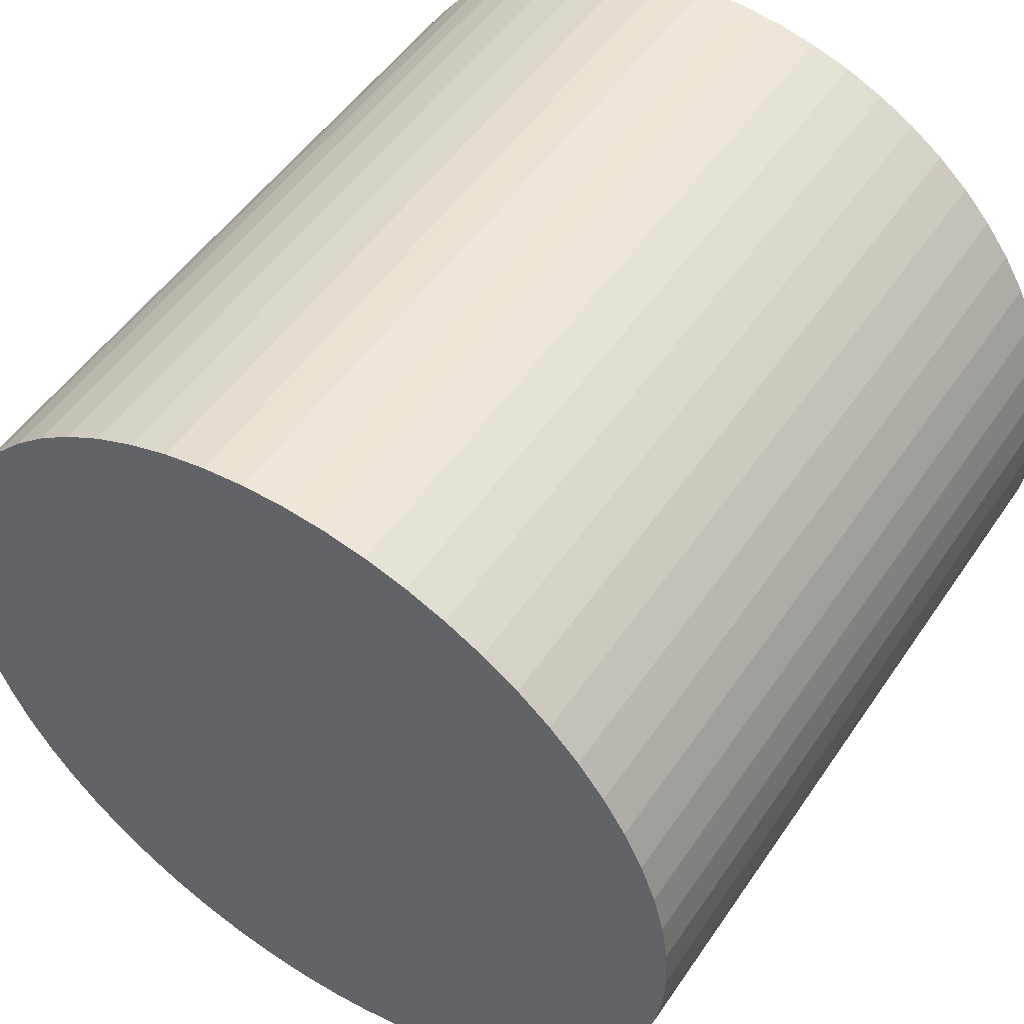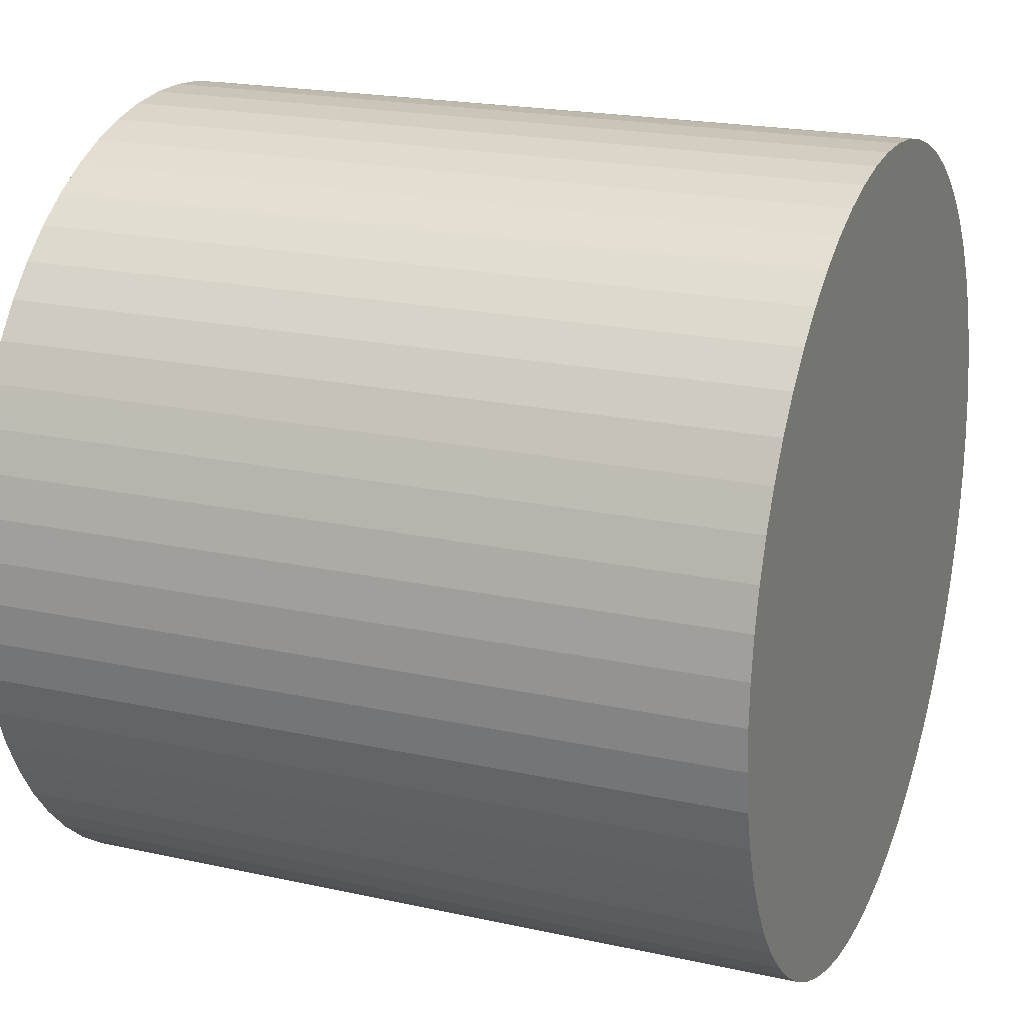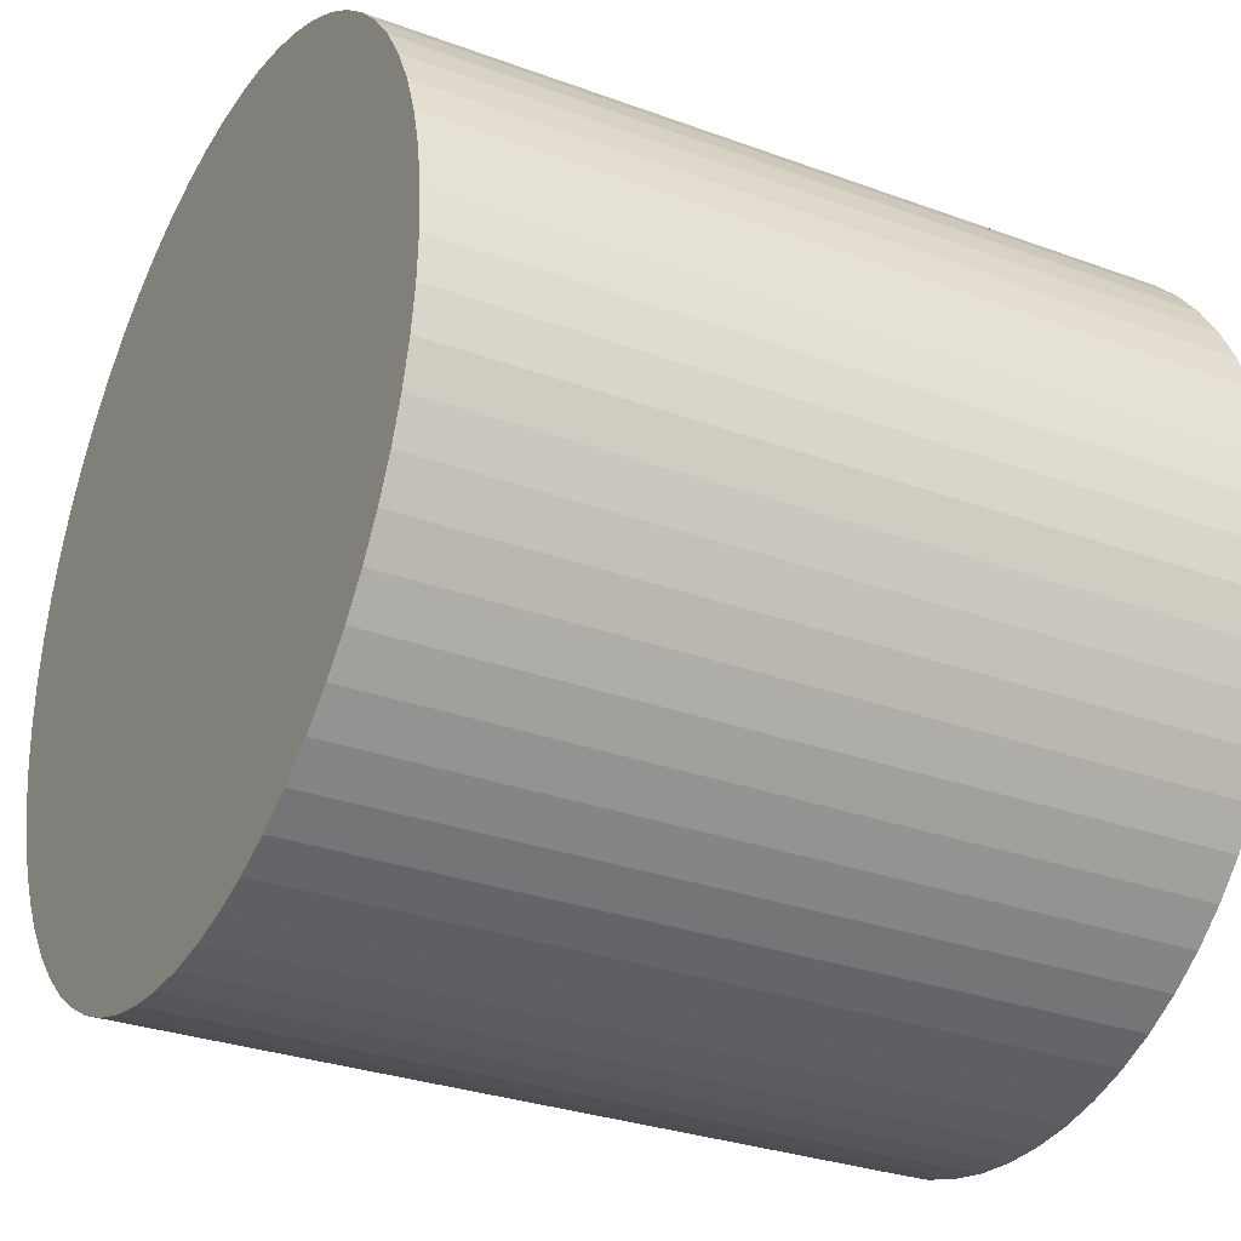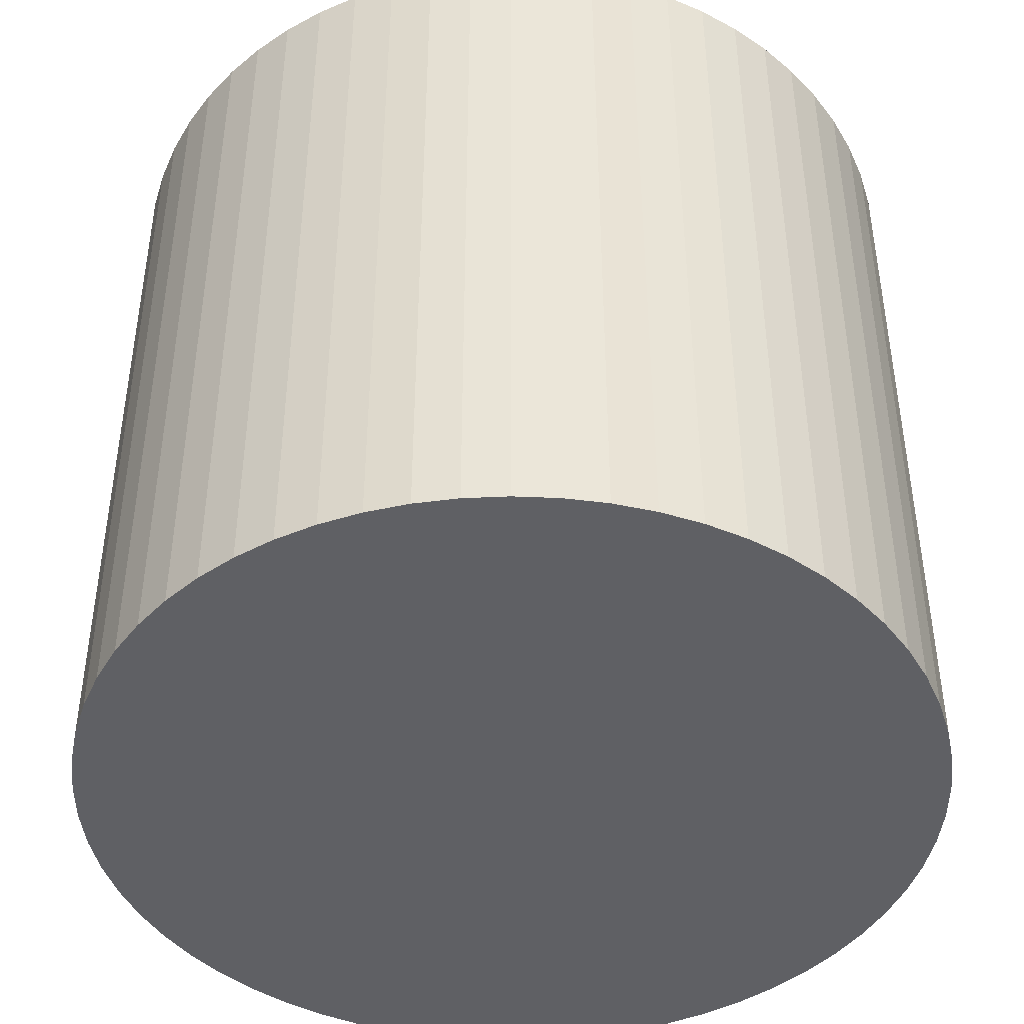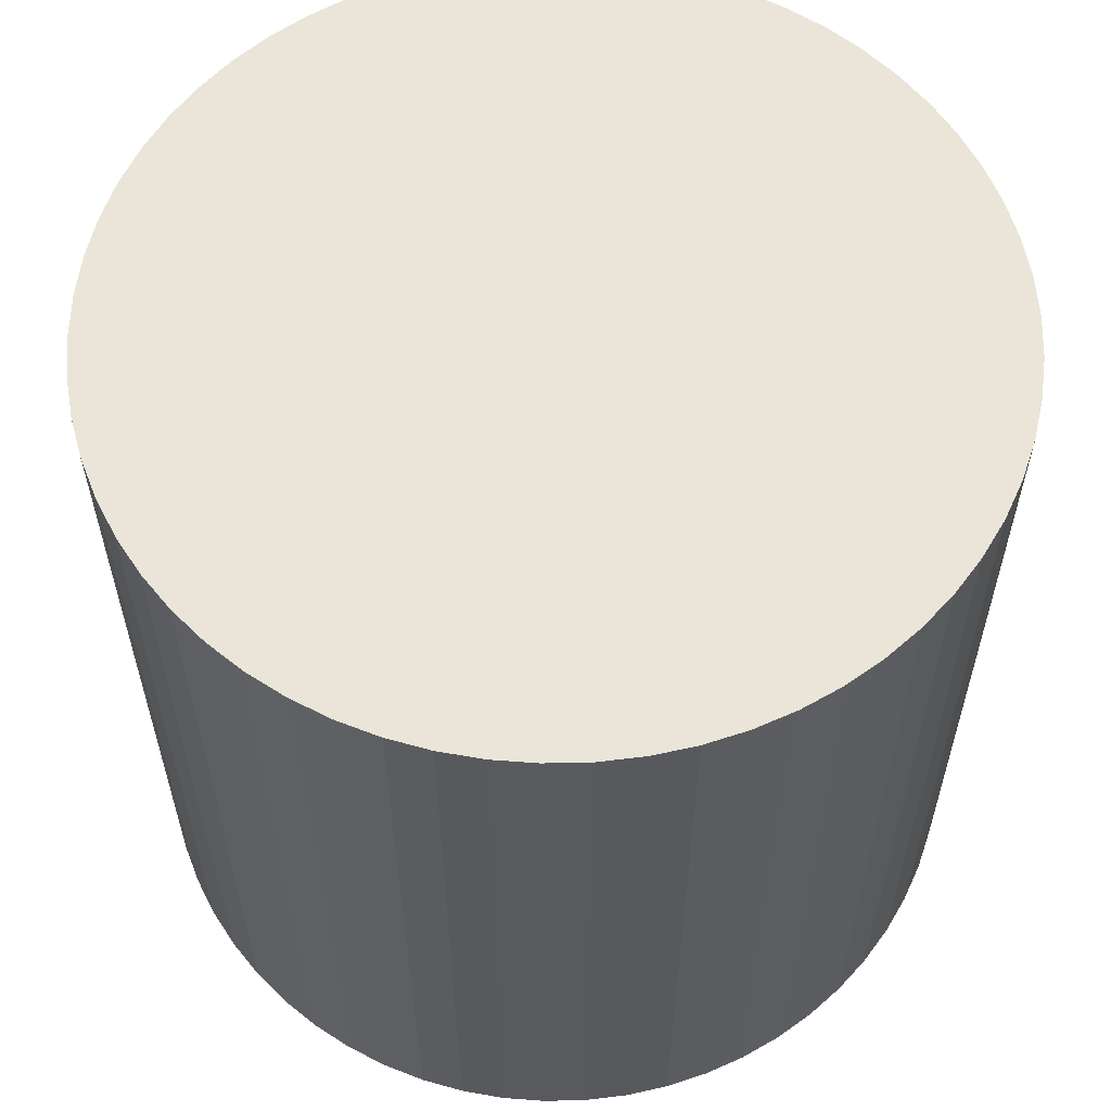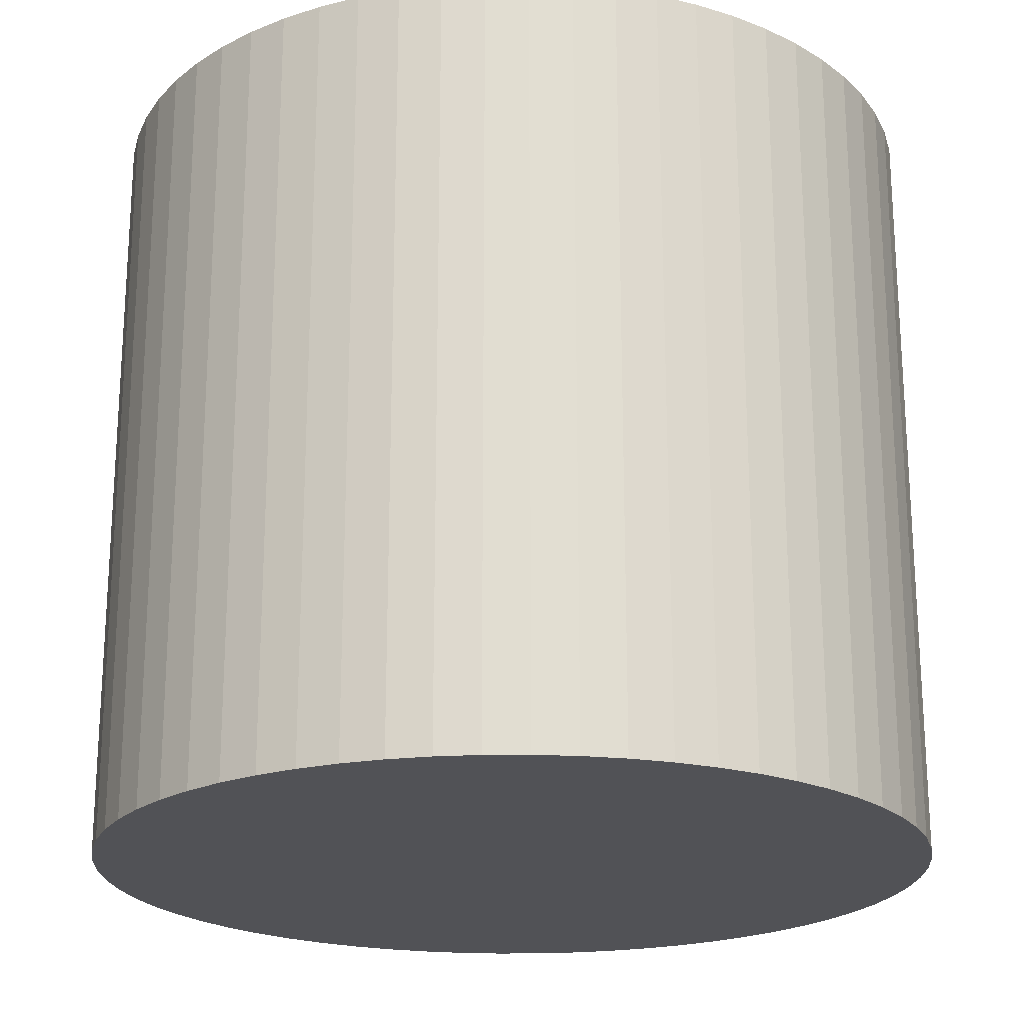
<metadata>
{"format":"obj","ext":"obj","renderer":"f3d","projection":"perspective","resolution":1024,"background":"white","views":[{"elev":50.8,"azim":33.0,"up":"+Z"},{"elev":20.4,"azim":-68.1,"up":"+Z"},{"elev":-30.2,"azim":-118.1,"up":"+Z"},{"elev":-44.0,"azim":-31.8,"up":"+Y"},{"elev":59.3,"azim":114.8,"up":"+Y"},{"elev":-21.3,"azim":-138.7,"up":"+Y"}]}
</metadata>
<code>
v  0.174 15.7 -1.714
v  0.69 15.7 -3.357
v  0.39 15.7 -2.549
v  0.044 15.7 -0.861
v  1.07 15.7 -4.132
v  1.526 15.7 -4.863
v  0 15.7 9.613e-16
v  0.044 15.7 0.861
v  2.054 15.7 -5.545
v  0.174 15.7 1.714
v  2.648 15.7 -6.17
v  0.39 15.7 2.548
v  3.302 15.7 -6.732
v  0.69 15.7 3.357
v  4.01 15.7 -7.225
v  1.07 15.7 4.131
v  4.764 15.7 -7.643
v  1.526 15.7 4.863
v  5.556 15.7 -7.983
v  2.054 15.7 5.545
v  6.379 15.7 -8.241
v  2.648 15.7 6.17
v  7.224 15.7 -8.415
v  3.302 15.7 6.732
v  8.082 15.7 -8.502
v  4.01 15.7 7.225
v  8.944 15.7 -8.502
v  4.764 15.7 7.643
v  9.802 15.7 -8.415
v  5.556 15.7 7.983
v  10.65 15.7 -8.241
v  6.379 15.7 8.241
v  11.47 15.7 -7.983
v  7.224 15.7 8.415
v  12.26 15.7 -7.643
v  8.082 15.7 8.502
v  13.02 15.7 -7.225
v  8.944 15.7 8.502
v  13.72 15.7 -6.732
v  9.802 15.7 8.415
v  14.38 15.7 -6.17
v  10.65 15.7 8.241
v  14.97 15.7 -5.545
v  11.47 15.7 7.983
v  15.5 15.7 -4.863
v  12.26 15.7 7.643
v  15.96 15.7 -4.132
v  13.02 15.7 7.225
v  16.34 15.7 -3.357
v  13.72 15.7 6.732
v  16.64 15.7 -2.549
v  14.38 15.7 6.17
v  16.85 15.7 -1.714
v  14.97 15.7 5.545
v  16.98 15.7 -0.861
v  15.5 15.7 4.863
v  17.03 15.7 9.613e-16
v  15.96 15.7 4.132
v  16.98 15.7 0.861
v  16.85 15.7 1.714
v  16.34 15.7 3.357
v  16.64 15.7 2.549
v  1.526 2.978e-16 -4.863
v  1.07 2.53e-16 -4.132
v  0.69 2.056e-16 -3.357
v  11.47 4.888e-16 -7.983
v  10.65 5.046e-16 -8.241
v  9.802 5.153e-16 -8.415
v  8.944 5.206e-16 -8.502
v  8.082 5.206e-16 -8.502
v  7.224 5.153e-16 -8.415
v  6.379 5.046e-16 -8.241
v  5.556 4.888e-16 -7.983
v  4.764 4.68e-16 -7.643
v  4.01 4.424e-16 -7.225
v  3.302 4.122e-16 -6.732
v  2.648 3.778e-16 -6.17
v  2.054 3.395e-16 -5.545
v  0.39 1.561e-16 -2.549
v  0.174 1.05e-16 -1.714
v  0.044 5.272e-17 -0.861
v  0 0 0
v  0.044 -5.272e-17 0.861
v  0.174 -1.05e-16 1.714
v  0.39 -1.56e-16 2.548
v  0.69 -2.056e-16 3.357
v  1.07 -2.53e-16 4.131
v  1.526 -2.978e-16 4.863
v  2.054 -3.395e-16 5.545
v  2.648 -3.778e-16 6.17
v  3.302 -4.122e-16 6.732
v  4.01 -4.424e-16 7.225
v  4.764 -4.68e-16 7.643
v  5.556 -4.888e-16 7.983
v  6.379 -5.046e-16 8.241
v  7.224 -5.153e-16 8.415
v  8.082 -5.206e-16 8.502
v  8.944 -5.206e-16 8.502
v  9.802 -5.153e-16 8.415
v  10.65 -5.046e-16 8.241
v  11.47 -4.888e-16 7.983
v  12.26 -4.68e-16 7.643
v  13.02 -4.424e-16 7.225
v  13.72 -4.122e-16 6.732
v  14.38 -3.778e-16 6.17
v  14.97 -3.395e-16 5.545
v  15.5 -2.978e-16 4.863
v  15.96 -2.53e-16 4.132
v  16.34 -2.056e-16 3.357
v  16.64 -1.561e-16 2.549
v  16.85 -1.05e-16 1.714
v  16.98 -5.272e-17 0.861
v  17.03 0 0
v  16.98 5.272e-17 -0.861
v  16.85 1.05e-16 -1.714
v  16.64 1.561e-16 -2.549
v  16.34 2.056e-16 -3.357
v  15.96 2.53e-16 -4.132
v  15.5 2.978e-16 -4.863
v  14.97 3.395e-16 -5.545
v  14.38 3.778e-16 -6.17
v  13.72 4.122e-16 -6.732
v  13.02 4.424e-16 -7.225
v  12.26 4.68e-16 -7.643
g defaultobject
f 1 2 3
f 2 1 4
f 2 4 5
f 5 4 6
f 6 4 7
f 6 7 8
f 6 8 9
f 9 8 10
f 9 10 11
f 11 10 12
f 11 12 13
f 13 12 14
f 13 14 15
f 15 14 16
f 15 16 17
f 17 16 18
f 17 18 19
f 19 18 20
f 19 20 21
f 21 20 22
f 21 22 23
f 23 22 24
f 23 24 25
f 25 24 26
f 25 26 27
f 27 26 28
f 27 28 29
f 29 28 30
f 29 30 31
f 31 30 32
f 31 32 33
f 33 32 34
f 33 34 35
f 35 34 36
f 35 36 37
f 37 36 38
f 37 38 39
f 39 38 40
f 39 40 41
f 41 40 42
f 41 42 43
f 43 42 44
f 43 44 45
f 45 44 46
f 45 46 47
f 47 46 48
f 47 48 49
f 49 48 50
f 49 50 51
f 51 50 52
f 51 52 53
f 53 52 54
f 53 54 55
f 55 54 56
f 55 56 57
f 57 56 58
f 57 58 59
f 59 58 60
f 60 58 61
f 60 61 62
f 63 5 6
f 5 63 64
f 64 2 5
f 2 64 65
f 66 31 33
f 31 66 67
f 67 29 31
f 29 67 68
f 68 27 29
f 27 68 69
f 69 25 27
f 25 69 70
f 70 23 25
f 23 70 71
f 71 21 23
f 21 71 72
f 72 19 21
f 19 72 73
f 73 17 19
f 17 73 74
f 74 15 17
f 15 74 75
f 75 13 15
f 13 75 76
f 76 11 13
f 11 76 77
f 78 6 9
f 6 78 63
f 77 9 11
f 9 77 78
f 65 3 2
f 3 65 79
f 79 1 3
f 1 79 80
f 80 4 1
f 4 80 81
f 81 7 4
f 7 81 82
f 82 8 7
f 8 82 83
f 83 10 8
f 10 83 84
f 84 12 10
f 12 84 85
f 85 14 12
f 14 85 86
f 86 16 14
f 16 86 87
f 87 18 16
f 18 87 88
f 88 20 18
f 20 88 89
f 89 22 20
f 22 89 90
f 90 24 22
f 24 90 91
f 91 26 24
f 26 91 92
f 92 28 26
f 28 92 93
f 93 30 28
f 30 93 94
f 94 32 30
f 32 94 95
f 95 34 32
f 34 95 96
f 96 36 34
f 36 96 97
f 97 38 36
f 38 97 98
f 98 40 38
f 40 98 99
f 99 42 40
f 42 99 100
f 100 44 42
f 44 100 101
f 101 46 44
f 46 101 102
f 102 48 46
f 48 102 103
f 103 50 48
f 50 103 104
f 104 52 50
f 52 104 105
f 105 54 52
f 54 105 106
f 106 56 54
f 56 106 107
f 107 58 56
f 58 107 108
f 108 61 58
f 61 108 109
f 109 62 61
f 62 109 110
f 110 60 62
f 60 110 111
f 111 59 60
f 59 111 112
f 112 57 59
f 57 112 113
f 113 55 57
f 55 113 114
f 114 53 55
f 53 114 115
f 115 51 53
f 51 115 116
f 116 49 51
f 49 116 117
f 117 47 49
f 47 117 118
f 118 45 47
f 45 118 119
f 119 43 45
f 43 119 120
f 120 41 43
f 41 120 121
f 121 39 41
f 39 121 122
f 122 37 39
f 37 122 123
f 123 35 37
f 35 123 124
f 124 33 35
f 33 124 66
f 76 78 77
f 78 76 75
f 78 75 63
f 63 75 74
f 63 74 64
f 64 74 65
f 65 74 73
f 65 73 72
f 65 72 79
f 79 72 80
f 80 72 71
f 80 71 81
f 81 71 70
f 81 70 69
f 81 69 82
f 82 69 83
f 83 69 68
f 83 68 67
f 83 67 84
f 84 67 85
f 85 67 66
f 85 66 86
f 86 66 124
f 86 124 87
f 87 124 123
f 87 123 122
f 87 122 88
f 88 122 89
f 89 122 121
f 89 121 90
f 90 121 120
f 90 120 91
f 91 120 119
f 91 119 92
f 92 119 118
f 92 118 117
f 92 117 93
f 93 117 94
f 94 117 116
f 94 116 95
f 95 116 115
f 95 115 96
f 96 115 114
f 96 114 113
f 96 113 97
f 97 113 98
f 98 113 112
f 98 112 111
f 98 111 99
f 99 111 100
f 100 111 110
f 100 110 101
f 101 110 109
f 101 109 108
f 101 108 102
f 102 108 103
f 103 108 107
f 103 107 106
f 103 106 104
f 104 106 105

</code>
